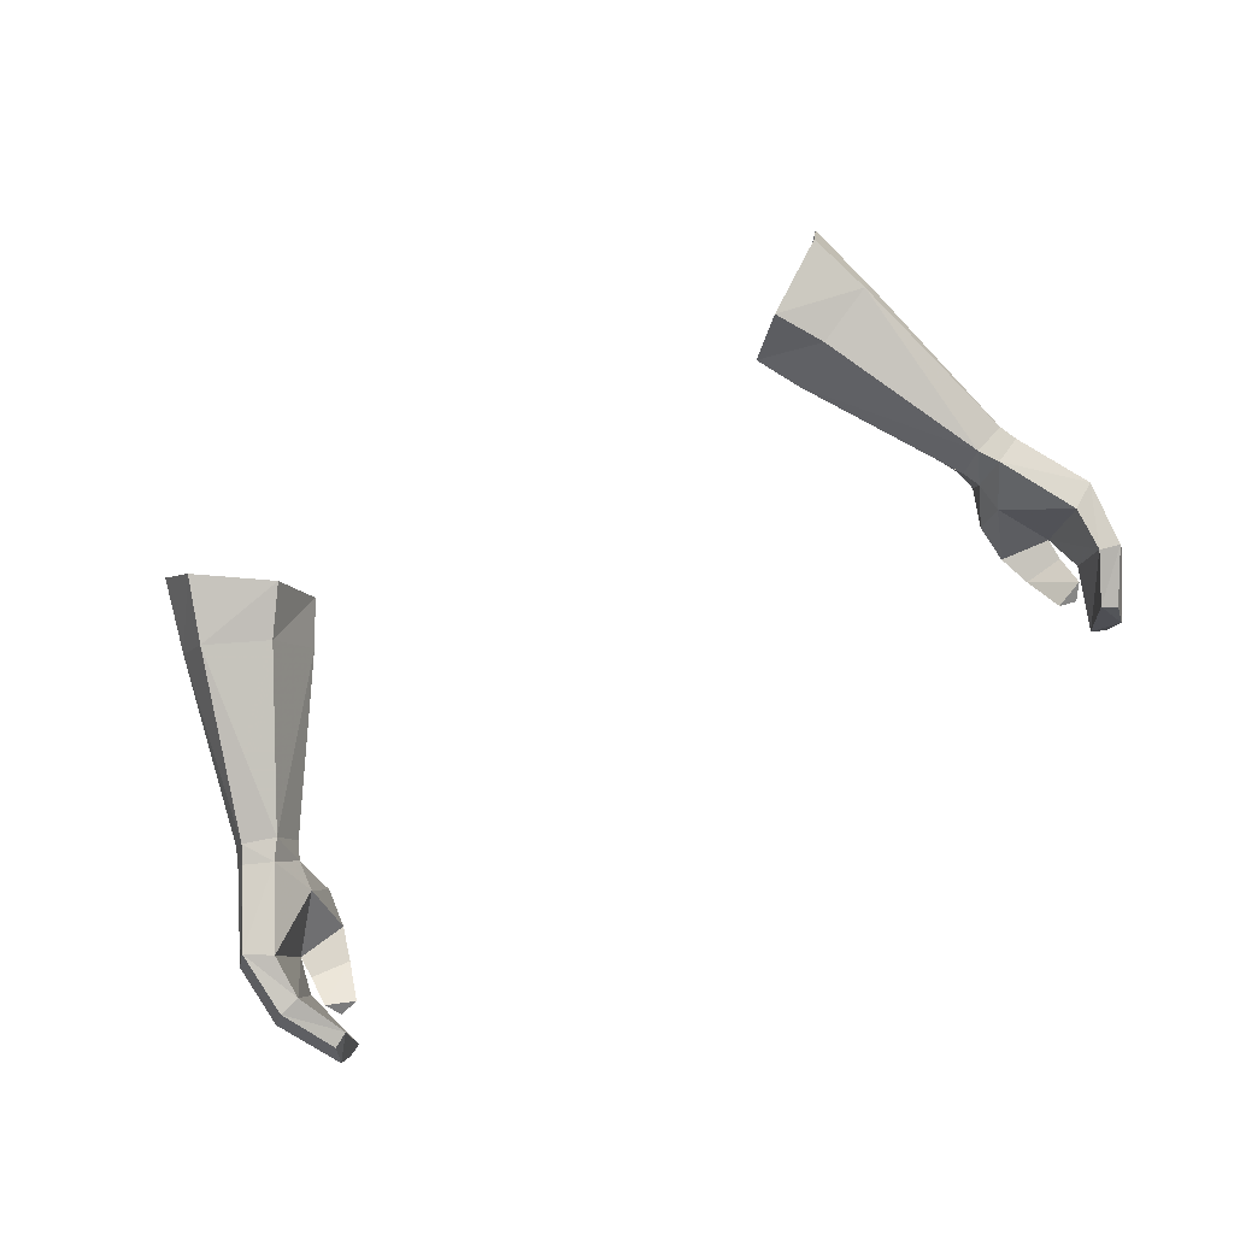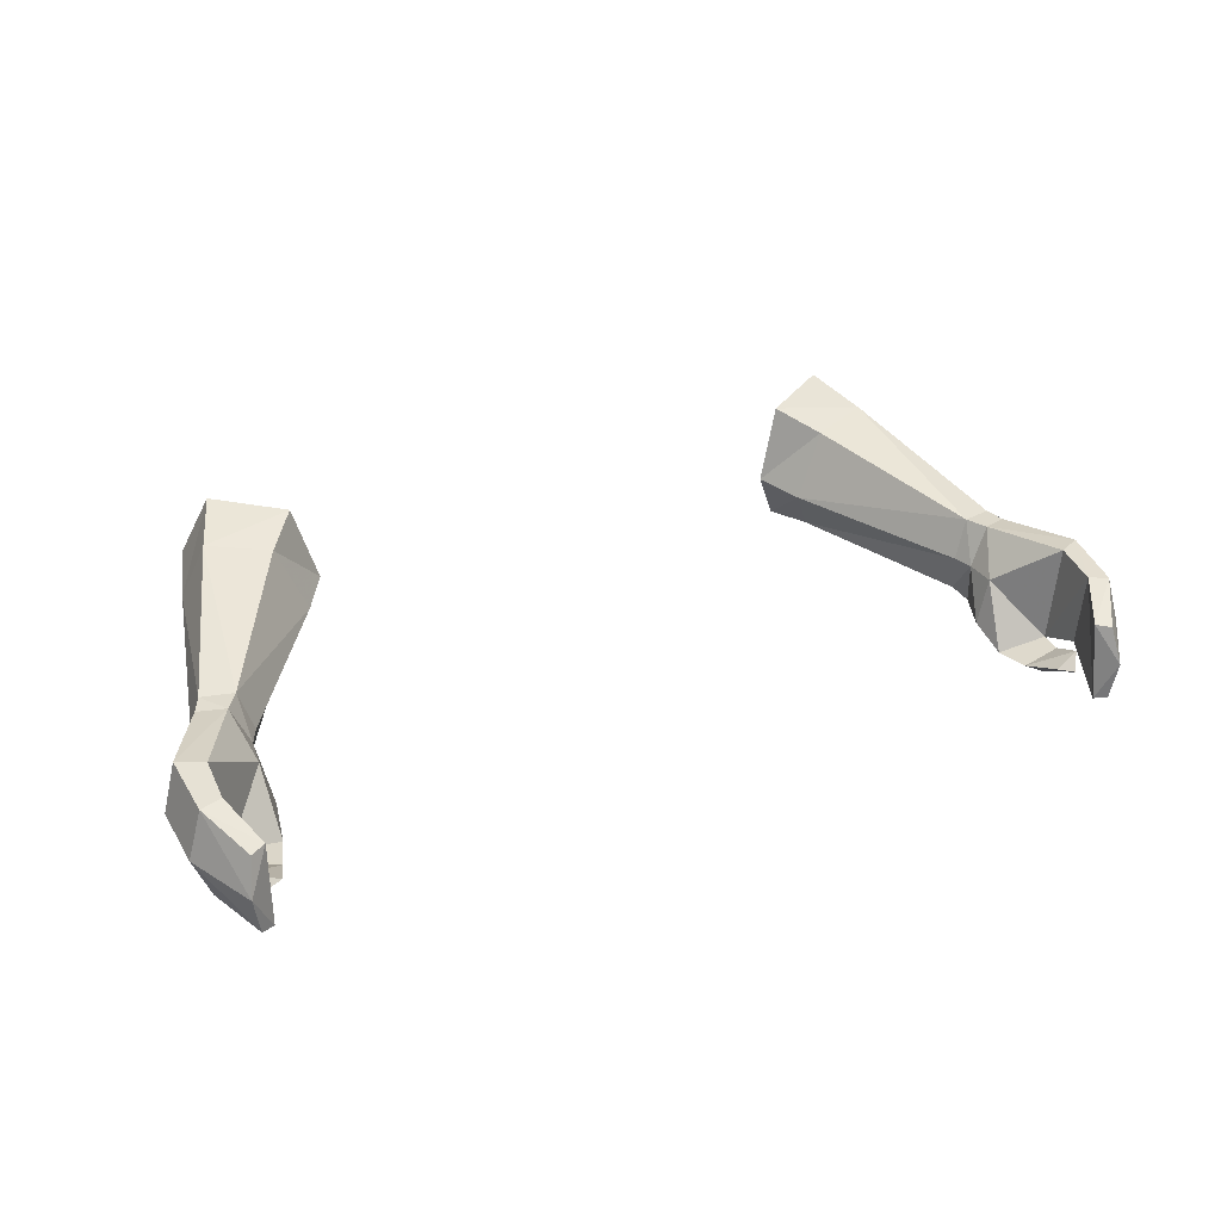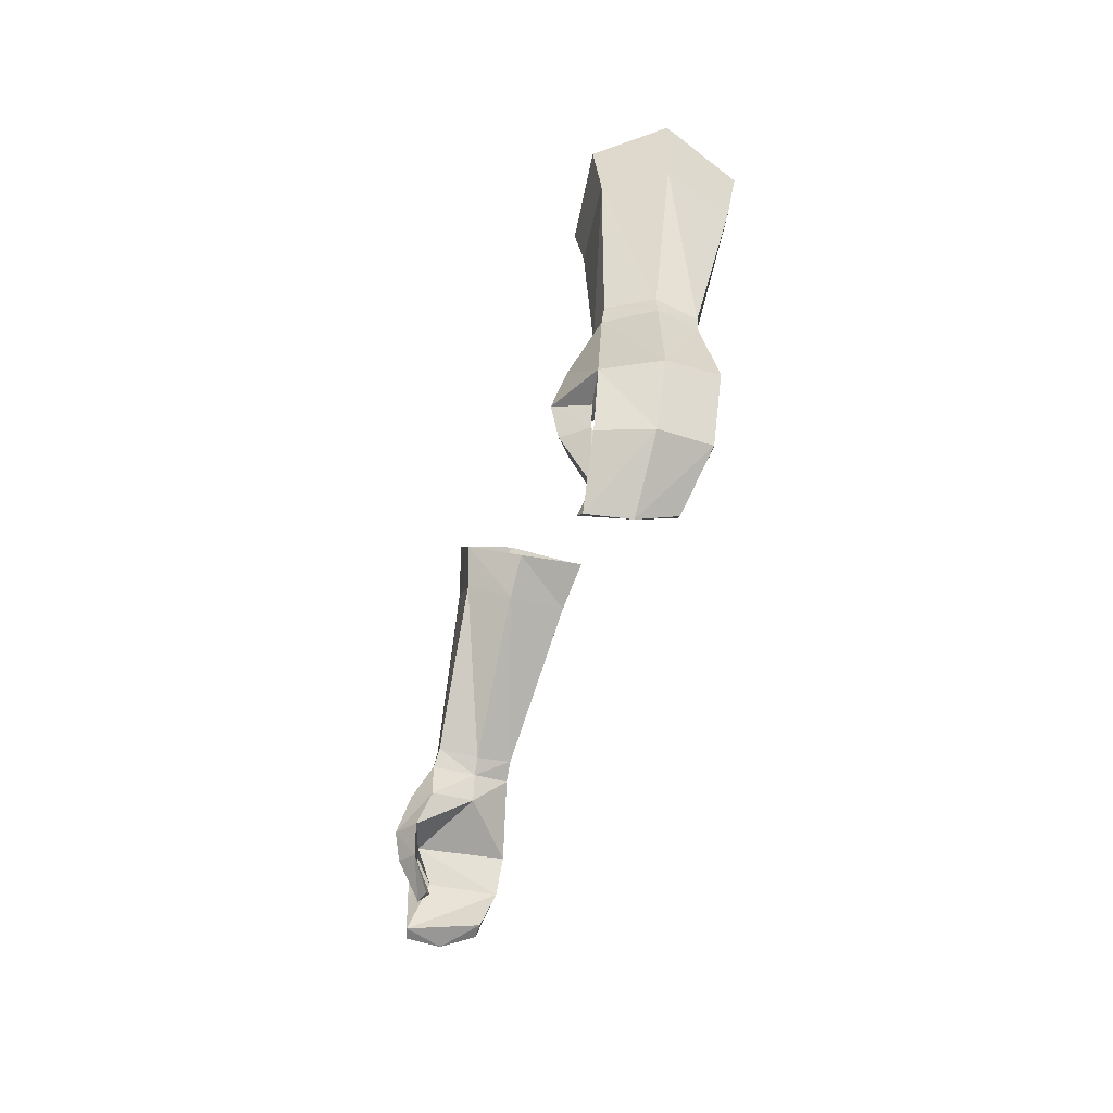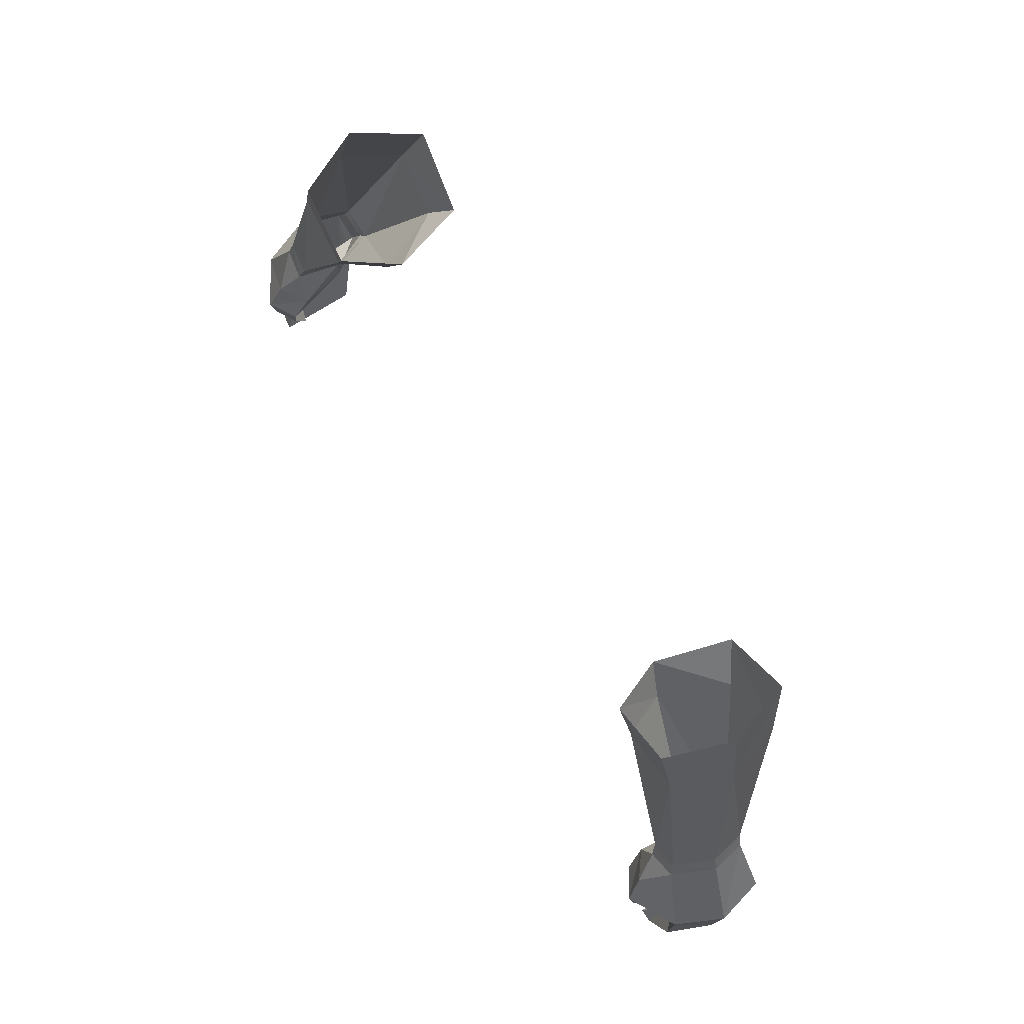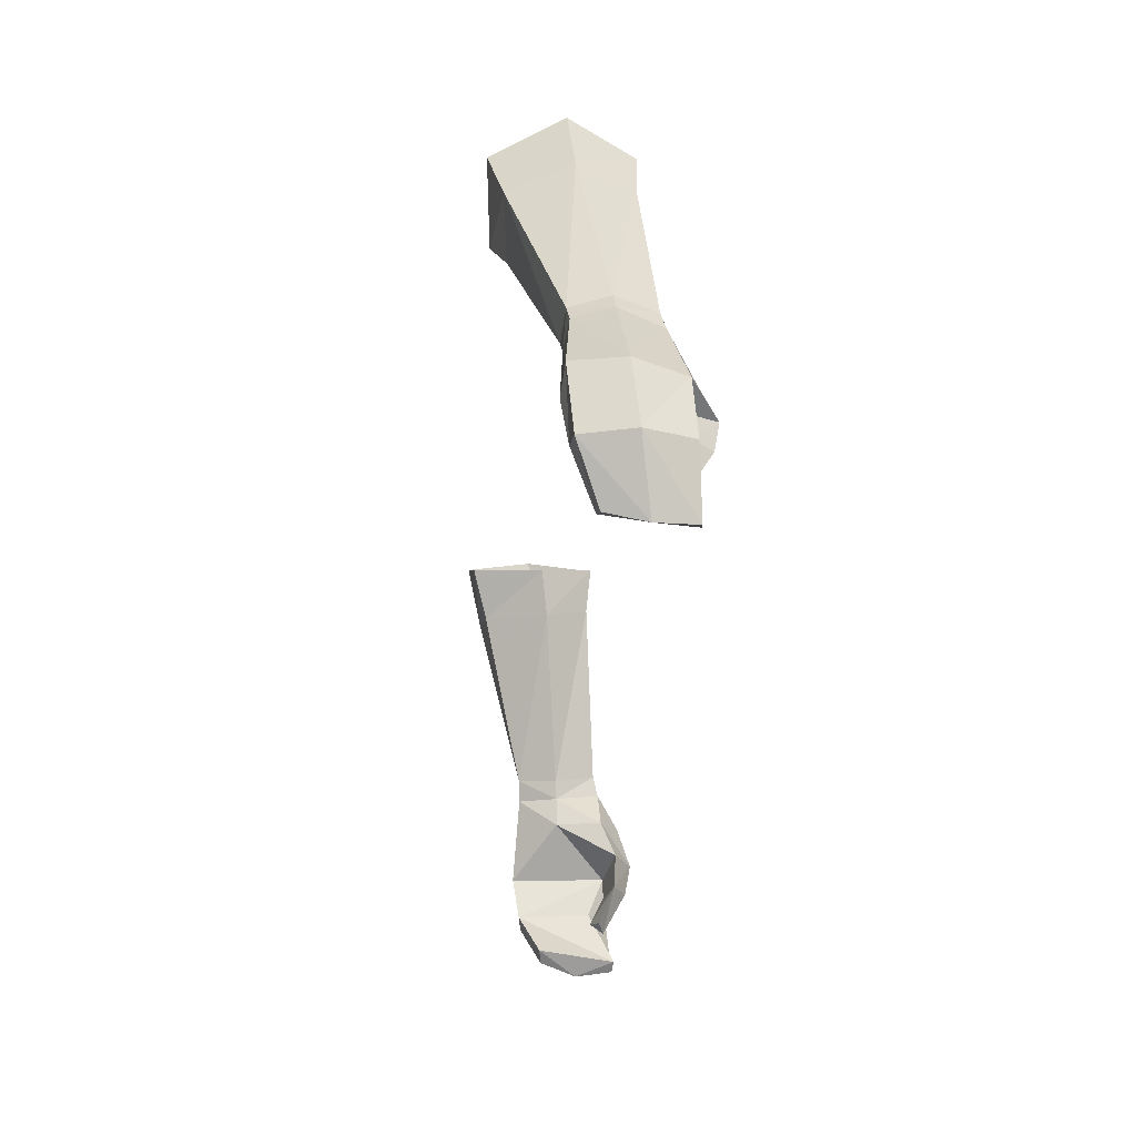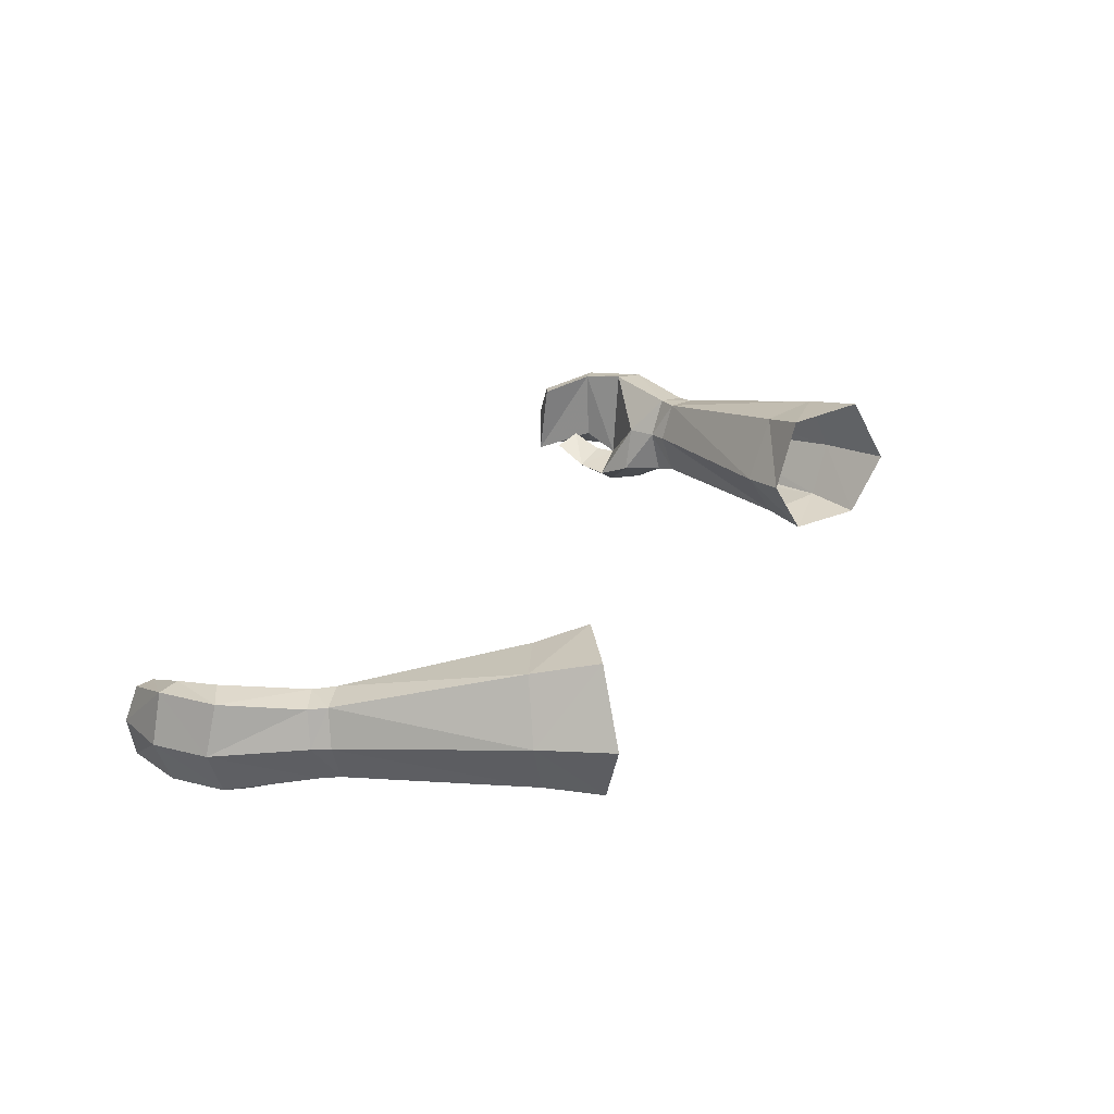
<metadata>
{"format":"obj","ext":"obj","renderer":"f3d","projection":"perspective","resolution":1024,"background":"white","views":[{"elev":78.0,"azim":150.7,"up":"+Y"},{"elev":32.2,"azim":155.9,"up":"+Y"},{"elev":-32.5,"azim":77.6,"up":"+Z"},{"elev":71.6,"azim":59.4,"up":"+Z"},{"elev":-33.2,"azim":-93.6,"up":"+Z"},{"elev":26.4,"azim":-63.4,"up":"+Y"}]}
</metadata>
<code>
g robber_glove_male_37021
v 15.71 2.171 61.23
v 16.59 2.315 58.64
v 17.74 4.87 58.87
v 16.84 5.165 62.31
v 12.61 2.082 59.26
v 11.4 4.676 58.33
v 12.53 4.36 56.36
v 13.53 2.252 57.29
v 15.67 8.431 60.99
v 16.68 7.718 58.11
v 13.85 7.468 56.83
v 12.41 8.169 58.86
v 12.53 4.36 56.36
v 11.4 4.676 58.33
v 17.19 3.617 49.19
v 17.56 1.653 49.68
v 18.94 1.763 50.19
v 19.74 3.613 50.31
v 17.81 5.489 49.46
v 17.19 3.617 49.19
v 19.31 5.352 49.98
v 17.84 1.398 48.73
v 19.2 1.582 49.26
v 20.08 3.566 49.48
v 19.69 5.238 49.16
v 17.58 3.553 48.37
v 17.58 3.553 48.37
v 18.41 5.422 48.58
v 20.22 5.636 44.96
v 17.72 3.527 46.96
v 21.45 5.496 45.73
v 22.08 3.224 45.53
v 21.08 0.9626 45.5
v 18.44 0.3792 47.16
v 18.81 -0.308 45.25
v 21.08 0.9626 45.5
v 17.19 1.302 46.9
v 17.19 1.302 46.9
v 19.74 1.042 44.88
v 17.46 0.5476 45.22
v 17.46 0.5476 45.22
v 19.75 1.011 43.86
v 18.99 -0.04814 43.77
v 19.74 1.042 44.88
v 19.75 1.011 43.86
v 17.92 0.5999 43.68
v 19.31 1.061 41.73
v 18.44 1.336 41.91
v 19.74 1.712 42.4
v 19.31 1.061 41.73
v 19.74 1.712 42.4
v 21.45 5.496 45.73
v 21.22 5.174 42.65
v 20.23 5.298 42.89
v 22.08 3.224 45.53
v 21.88 2.89 42.57
v 19.91 4.189 40.32
v 19.21 4.287 40.7
v 20.19 2.429 39.75
v 20.05 1.758 43.08
v 21.06 0.7725 42.76
v 19.9 0.62 39.92
v 19.3 0.5472 40.22
v 19.3 0.5472 40.22
v 20.05 1.758 43.08
v 20.19 2.429 39.75
v 19.91 4.189 40.32
v 19.9 0.62 39.92
v 17.92 0.5999 43.68
v 18.44 1.336 41.91
v -15.84 2.171 61.23
v -17.87 4.87 58.87
v -16.72 2.315 58.64
v -16.97 5.165 62.31
v -12.74 2.082 59.26
v -12.66 4.36 56.36
v -11.53 4.676 58.33
v -13.65 2.252 57.29
v -15.79 8.431 60.99
v -16.81 7.718 58.11
v -12.53 8.169 58.86
v -13.98 7.468 56.83
v -11.53 4.676 58.33
v -12.66 4.36 56.36
v -17.32 3.617 49.19
v -17.69 1.653 49.68
v -19.87 3.613 50.31
v -19.07 1.763 50.19
v -17.94 5.489 49.46
v -17.32 3.617 49.19
v -19.44 5.352 49.98
v -17.97 1.398 48.73
v -19.33 1.582 49.26
v -20.21 3.566 49.48
v -19.82 5.238 49.16
v -17.7 3.553 48.37
v -17.7 3.553 48.37
v -18.54 5.422 48.58
v -17.85 3.527 46.96
v -20.35 5.636 44.96
v -21.58 5.495 45.73
v -22.21 3.224 45.53
v -21.21 0.9626 45.5
v -18.57 0.3792 47.16
v -21.21 0.9626 45.5
v -18.94 -0.308 45.25
v -17.32 1.302 46.9
v -17.32 1.302 46.9
v -19.87 1.041 44.88
v -17.59 0.5476 45.22
v -17.59 0.5476 45.22
v -19.87 1.011 43.86
v -19.12 -0.04818 43.77
v -19.87 1.041 44.88
v -18.05 0.5999 43.68
v -19.87 1.011 43.86
v -19.44 1.061 41.73
v -19.86 1.712 42.4
v -18.57 1.336 41.91
v -19.44 1.061 41.73
v -19.86 1.712 42.4
v -21.58 5.495 45.73
v -20.35 5.298 42.89
v -21.35 5.174 42.65
v -22.21 3.224 45.53
v -22 2.89 42.57
v -19.34 4.287 40.7
v -20.04 4.189 40.32
v -20.32 2.429 39.75
v -20.18 1.758 43.08
v -21.19 0.7724 42.76
v -20.03 0.62 39.92
v -19.42 0.5472 40.22
v -19.42 0.5472 40.22
v -20.18 1.758 43.08
v -20.32 2.429 39.75
v -20.04 4.189 40.32
v -20.03 0.62 39.92
v -18.05 0.5999 43.68
v -18.57 1.336 41.91
f 1 2 3
f 3 4 1
f 5 6 7
f 7 8 5
f 2 1 5
f 5 8 2
f 9 4 3
f 3 10 9
f 10 11 12
f 12 9 10
f 11 13 14
f 11 14 12
f 15 16 8
f 8 7 15
f 2 17 18
f 18 3 2
f 13 11 19
f 19 20 13
f 10 21 19
f 19 11 10
f 2 8 16
f 16 17 2
f 21 10 3
f 3 18 21
f 22 23 17
f 17 16 22
f 24 25 21
f 21 18 24
f 16 15 26
f 26 22 16
f 24 18 17
f 17 23 24
f 27 20 19
f 19 28 27
f 28 19 21
f 21 25 28
f 28 29 30
f 28 31 29
f 32 31 25
f 25 24 32
f 32 24 23
f 23 33 32
f 34 35 36
f 22 34 23
f 37 34 22
f 26 37 22
f 27 30 38
f 35 39 36
f 40 38 30
f 35 34 37
f 37 41 35
f 42 39 35
f 35 43 42
f 44 45 46
f 46 40 44
f 47 48 49
f 50 51 42
f 42 43 50
f 46 45 49
f 49 48 46
f 52 53 54
f 54 29 52
f 55 56 53
f 53 52 55
f 53 57 58
f 58 54 53
f 59 57 53
f 53 56 59
f 44 30 29
f 60 61 36
f 36 39 60
f 62 61 60
f 60 63 62
f 56 61 62
f 62 59 56
f 64 65 54
f 54 58 64
f 36 61 56
f 56 55 36
f 54 65 44
f 44 29 54
f 44 40 30
f 66 64 58
f 58 67 66
f 30 27 28
f 68 64 66
f 69 70 50
f 50 43 69
f 69 43 35
f 35 41 69
f 34 33 23
f 32 55 52
f 52 31 32
f 36 55 32
f 32 33 36
f 36 33 34
f 25 31 28
f 52 29 31
f 71 72 73
f 72 71 74
f 75 76 77
f 76 75 78
f 73 75 71
f 75 73 78
f 79 72 74
f 72 79 80
f 80 81 82
f 81 80 79
f 82 83 84
f 82 81 83
f 85 78 86
f 78 85 76
f 73 87 88
f 87 73 72
f 84 89 82
f 89 84 90
f 80 89 91
f 89 80 82
f 73 86 78
f 86 73 88
f 91 72 80
f 72 91 87
f 92 88 93
f 88 92 86
f 94 91 95
f 91 94 87
f 86 96 85
f 96 86 92
f 94 88 87
f 88 94 93
f 97 89 90
f 89 97 98
f 98 91 89
f 91 98 95
f 98 99 100
f 98 100 101
f 102 95 101
f 95 102 94
f 102 93 94
f 93 102 103
f 104 105 106
f 92 93 104
f 107 92 104
f 96 92 107
f 97 108 99
f 106 105 109
f 110 99 108
f 106 107 104
f 107 106 111
f 112 106 109
f 106 112 113
f 114 115 116
f 115 114 110
f 117 118 119
f 120 112 121
f 112 120 113
f 115 118 116
f 118 115 119
f 122 123 124
f 123 122 100
f 125 124 126
f 124 125 122
f 124 127 128
f 127 124 123
f 129 124 128
f 124 129 126
f 114 100 99
f 130 105 131
f 105 130 109
f 132 130 131
f 130 132 133
f 126 132 131
f 132 126 129
f 134 123 135
f 123 134 127
f 105 126 131
f 126 105 125
f 123 114 135
f 114 123 100
f 114 99 110
f 136 127 134
f 127 136 137
f 99 98 97
f 138 136 134
f 139 120 140
f 120 139 113
f 139 106 113
f 106 139 111
f 104 93 103
f 102 122 125
f 122 102 101
f 105 102 125
f 102 105 103
f 105 104 103
f 95 98 101
f 122 101 100

</code>
